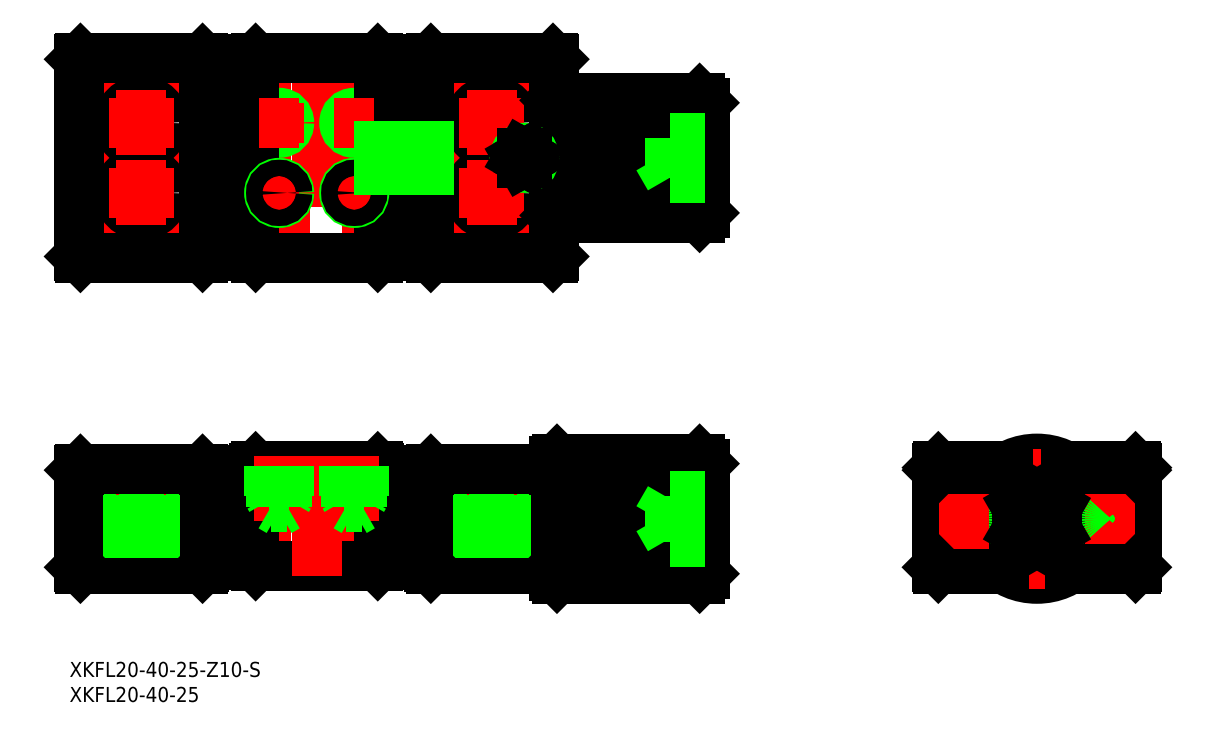
<metadata>
{"format":"dxf","ext":"dxf","renderer":"ezdxf+matplotlib","layout":"modelspace","background":"white","min_lineweight":24,"dpi":150}
</metadata>
<code>
0
SECTION
2
ENTITIES
0
INSERT
8
0
2
*U2
10
0
20
0
30
0
0
INSERT
8
0
2
*U3
10
0
20
0
30
0
0
LINE
8
CENTER
10
-193.4
20
-7.1e-15
30
0
11
-64.38
21
-7.1e-15
31
0
0
LINE
8
CENTER
10
-94.38
20
57.59
30
0
11
-193.4
21
57.59
31
0
0
LINE
8
CENTER
10
-193.4
20
72.09
30
0
11
-64.38
21
72.09
31
0
0
LINE
8
CENTER
10
-193.4
20
86.59
30
0
11
-94.38
21
86.59
31
0
0
LINE
8
0
10
-131.4
20
-4
30
0
11
-121.4
21
-4
31
0
0
LINE
8
0
10
-121.4
20
4
30
0
11
-131.4
21
4
31
0
0
LINE
8
0
10
-121.4
20
53.59
30
0
11
-131.4
21
53.59
31
0
0
LINE
8
0
10
-131.4
20
61.59
30
0
11
-121.4
21
61.59
31
0
0
LINE
8
0
10
-121.4
20
82.59
30
0
11
-131.4
21
82.59
31
0
0
LINE
8
0
10
-131.4
20
90.59
30
0
11
-121.4
21
90.59
31
0
0
LINE
8
0
10
-131.4
20
69.09
30
0
11
-121.4
21
69.09
31
0
0
LINE
8
0
10
-131.4
20
75.09
30
0
11
-121.4
21
75.09
31
0
0
LINE
8
0
10
-166.4
20
-4
30
0
11
-156.4
21
-4
31
0
0
LINE
8
0
10
-156.4
20
4
30
0
11
-166.4
21
4
31
0
0
LINE
8
0
10
-174.4
20
4.8
30
0
11
-174.4
21
10
31
0
0
LINE
8
0
10
-183.4
20
10
30
0
11
-183.4
21
4.8
31
0
0
LINE
8
CENTER
10
-178.9
20
12
30
0
11
-178.9
21
-12
31
0
0
LINE
8
0
10
-166.4
20
-9.7
30
0
11
-166.4
21
9.7
31
0
0
LINE
8
0
10
-191.4
20
9.7
30
0
11
-191.4
21
-9.7
31
0
0
LINE
8
0
10
-183.4
20
4.8
30
0
11
-174.4
21
4.8
31
0
0
LINE
8
0
10
-191.1
20
-10
30
0
11
-166.7
21
-10
31
0
0
LINE
8
0
10
-181.6
20
4.8
30
0
11
-181.6
21
-10
31
0
0
LINE
8
0
10
-191.1
20
-10
30
0
11
-191.4
21
-9.7
31
0
0
LINE
8
0
10
-176.1
20
4.8
30
0
11
-176.1
21
-10
31
0
0
LINE
8
0
10
-166.7
20
-10
30
0
11
-166.4
21
-9.7
31
0
0
LINE
8
0
10
-166.7
20
10
30
0
11
-191.1
21
10
31
0
0
LINE
8
0
10
-191.4
20
9.7
30
0
11
-191.1
21
10
31
0
0
LINE
8
0
10
-166.4
20
9.7
30
0
11
-166.7
21
10
31
0
0
LINE
8
0
10
-131.4
20
10.2
30
0
11
-131.4
21
-9.2
31
0
0
LINE
8
0
10
-156.4
20
10.2
30
0
11
-156.4
21
-9.2
31
0
0
LINE
8
0
10
-156.1
20
-9.5
30
0
11
-131.7
21
-9.5
31
0
0
LINE
8
0
10
-156.1
20
-9.5
30
0
11
-156.4
21
-9.2
31
0
0
LINE
8
0
10
-131.7
20
-9.5
30
0
11
-131.4
21
-9.2
31
0
0
LINE
8
0
10
-131.7
20
10.5
30
0
11
-156.1
21
10.5
31
0
0
LINE
8
0
10
-156.1
20
10.5
30
0
11
-156.4
21
10.2
31
0
0
LINE
8
0
10
-131.4
20
10.2
30
0
11
-131.7
21
10.5
31
0
0
CIRCLE
8
0
10
-178.9
20
79.09
30
0
40
4.5
0
CIRCLE
8
0
10
-178.9
20
79.09
30
0
40
2.75
0
LINE
8
CENTER
10
-143.9
20
94.09
30
0
11
-143.9
21
50.09
31
0
0
LINE
8
CENTER
10
-136.4
20
83.09
30
0
11
-136.4
21
75.09
31
0
0
CIRCLE
8
0
10
-136.4
20
79.09
30
0
40
1.621
0
CIRCLE
8
0
10
-136.4
20
79.09
30
0
40
2
0
CIRCLE
8
0
10
-151.4
20
79.09
30
0
40
1.621
0
CIRCLE
8
0
10
-151.4
20
79.09
30
0
40
2
0
LINE
8
0
10
-191.4
20
91.79
30
0
11
-191.4
21
52.39
31
0
0
LINE
8
0
10
-166.4
20
91.79
30
0
11
-166.4
21
52.39
31
0
0
LINE
8
0
10
-156.4
20
91.79
30
0
11
-156.4
21
52.39
31
0
0
LINE
8
0
10
-131.4
20
91.79
30
0
11
-131.4
21
52.39
31
0
0
LINE
8
CENTER
10
-151.4
20
83.09
30
0
11
-151.4
21
75.09
31
0
0
LINE
8
0
10
-156.4
20
53.59
30
0
11
-166.4
21
53.59
31
0
0
LINE
8
0
10
-156.4
20
61.59
30
0
11
-166.4
21
61.59
31
0
0
LINE
8
0
10
-166.4
20
69.63
30
0
11
-156.4
21
69.63
31
0
0
LINE
8
0
10
-166.4
20
74.54
30
0
11
-156.4
21
74.54
31
0
0
LINE
8
0
10
-166.4
20
69.09
30
0
11
-156.4
21
69.09
31
0
0
LINE
8
0
10
-166.4
20
75.09
30
0
11
-156.4
21
75.09
31
0
0
LINE
8
0
10
-191.1
20
52.09
30
0
11
-166.7
21
52.09
31
0
0
LINE
8
0
10
-191.1
20
52.09
30
0
11
-191.4
21
52.39
31
0
0
LINE
8
0
10
-166.7
20
52.09
30
0
11
-166.4
21
52.39
31
0
0
CIRCLE
8
0
10
-178.9
20
65.09
30
0
40
4.5
0
CIRCLE
8
0
10
-178.9
20
65.09
30
0
40
2.75
0
LINE
8
CENTER
10
-172.4
20
65.09
30
0
11
-185.4
21
65.09
31
0
0
LINE
8
CENTER
10
-178.9
20
85.59
30
0
11
-178.9
21
72.59
31
0
0
LINE
8
0
10
-156.1
20
52.09
30
0
11
-131.7
21
52.09
31
0
0
LINE
8
0
10
-156.1
20
52.09
30
0
11
-156.4
21
52.39
31
0
0
LINE
8
0
10
-131.7
20
52.09
30
0
11
-131.4
21
52.39
31
0
0
LINE
8
CENTER
10
-151.4
20
69.09
30
0
11
-151.4
21
61.09
31
0
0
CIRCLE
8
0
10
-151.4
20
65.09
30
0
40
2
0
LINE
8
CENTER
10
-155.4
20
65.09
30
0
11
-147.4
21
65.09
31
0
0
CIRCLE
8
0
10
-151.4
20
65.09
30
0
40
1.621
0
LINE
8
CENTER
10
-136.4
20
69.09
30
0
11
-136.4
21
61.09
31
0
0
CIRCLE
8
0
10
-136.4
20
65.09
30
0
40
2
0
LINE
8
CENTER
10
-140.4
20
65.09
30
0
11
-132.4
21
65.09
31
0
0
CIRCLE
8
0
10
-136.4
20
65.09
30
0
40
1.621
0
LINE
8
0
10
-156.4
20
82.59
30
0
11
-166.4
21
82.59
31
0
0
LINE
8
0
10
-156.4
20
90.59
30
0
11
-166.4
21
90.59
31
0
0
LINE
8
0
10
-191.1
20
92.09
30
0
11
-166.7
21
92.09
31
0
0
LINE
8
CENTER
10
-172.4
20
79.09
30
0
11
-185.4
21
79.09
31
0
0
LINE
8
0
10
-191.4
20
91.79
30
0
11
-191.1
21
92.09
31
0
0
LINE
8
0
10
-166.4
20
91.79
30
0
11
-166.7
21
92.09
31
0
0
LINE
8
0
10
-156.1
20
92.09
30
0
11
-131.7
21
92.09
31
0
0
LINE
8
CENTER
10
-155.4
20
79.09
30
0
11
-147.4
21
79.09
31
0
0
LINE
8
0
10
-156.4
20
91.79
30
0
11
-156.1
21
92.09
31
0
0
LINE
8
CENTER
10
-140.4
20
79.09
30
0
11
-132.4
21
79.09
31
0
0
LINE
8
0
10
-131.7
20
92.09
30
0
11
-131.4
21
91.79
31
0
0
LINE
8
CENTER
10
-22
20
-7.8e-15
30
0
11
22
21
7.8e-15
31
0
0
CIRCLE
8
0
10
-3.6e-15
20
-7.1e-15
30
0
40
11
0
CIRCLE
8
0
10
-3.6e-15
20
-7.1e-15
30
0
40
12
0
LINE
8
0
10
-95.88
20
-11.5
30
0
11
-77
21
-11.5
31
0
0
LINE
8
0
10
-76.64
20
-11
30
0
11
-95.88
21
-11
31
0
0
LINE
8
0
10
-95.88
20
-10.5
30
0
11
-76.3
21
-10.5
31
0
0
LINE
8
0
10
-76.02
20
-10
30
0
11
-95.88
21
-10
31
0
0
LINE
8
0
10
-95.88
20
-9.5
30
0
11
-75.81
21
-9.5
31
0
0
LINE
8
0
10
-75.68
20
-9
30
0
11
-95.88
21
-9
31
0
0
LINE
8
0
10
-95.88
20
-8.5
30
0
11
-75.67
21
-8.5
31
0
0
LINE
8
0
10
-75.75
20
-8
30
0
11
-95.88
21
-8
31
0
0
LINE
8
0
10
-95.88
20
-7
30
0
11
-76.04
21
-7
31
0
0
LINE
8
0
10
-76.3
20
-6
30
0
11
-95.88
21
-6
31
0
0
LINE
8
0
10
-76.42
20
-5
30
0
11
-95.88
21
-5
31
0
0
LINE
8
0
10
-95.88
20
-4
30
0
11
-76.47
21
-4
31
0
0
LINE
8
0
10
-76.49
20
-3
30
0
11
-95.88
21
-3
31
0
0
LINE
8
0
10
-95.88
20
-2
30
0
11
-76.51
21
-2
31
0
0
LINE
8
0
10
-76.51
20
-1
30
0
11
-95.88
21
-1
31
0
0
LINE
8
0
10
-95.88
20
1
30
0
11
-76.5
21
1
31
0
0
LINE
8
0
10
-76.47
20
2
30
0
11
-95.88
21
2
31
0
0
LINE
8
0
10
-95.88
20
3
30
0
11
-76.42
21
3
31
0
0
LINE
8
0
10
-76.32
20
4
30
0
11
-95.88
21
4
31
0
0
LINE
8
0
10
-95.88
20
5
30
0
11
-75.68
21
5
31
0
0
LINE
8
0
10
-74.57
20
6
30
0
11
-95.88
21
6
31
0
0
LINE
8
0
10
-95.88
20
7
30
0
11
-73.16
21
7
31
0
0
LINE
8
0
10
-71.61
20
8
30
0
11
-95.88
21
8
31
0
0
LINE
8
0
10
-95.88
20
8.5
30
0
11
-70.79
21
8.5
31
0
0
LINE
8
0
10
-69.96
20
9
30
0
11
-95.88
21
9
31
0
0
LINE
8
0
10
-95.88
20
9.5
30
0
11
-69.11
21
9.5
31
0
0
LINE
8
0
10
-68.25
20
10
30
0
11
-95.88
21
10
31
0
0
LINE
8
0
10
-95.88
20
10.5
30
0
11
-67.38
21
10.5
31
0
0
LINE
8
0
10
-67.38
20
11
30
0
11
-95.88
21
11
31
0
0
LINE
8
0
10
-95.88
20
11.5
30
0
11
-67.38
21
11.5
31
0
0
LINE
8
0
10
-67.38
20
-12
30
0
11
-95.88
21
-12
31
0
0
LINE
8
0
10
-95.88
20
12
30
0
11
-67.38
21
12
31
0
0
LINE
8
0
10
-95.88
20
12
30
0
11
-95.88
21
-12
31
0
0
LINE
8
0
10
-96.38
20
11.5
30
0
11
-96.38
21
-11.5
31
0
0
LINE
8
0
10
-104.4
20
4.8
30
0
11
-104.4
21
10
31
0
0
LINE
8
0
10
-113.4
20
10
30
0
11
-113.4
21
4.8
31
0
0
LINE
8
CENTER
10
-108.9
20
12
30
0
11
-108.9
21
-12
31
0
0
LINE
8
0
10
-96.38
20
-9.7
30
0
11
-96.38
21
9.7
31
0
0
LINE
8
0
10
-121.4
20
9.7
30
0
11
-121.4
21
-9.7
31
0
0
LINE
8
0
10
-113.4
20
4.8
30
0
11
-104.4
21
4.8
31
0
0
LINE
8
0
10
-121.1
20
-10
30
0
11
-96.68
21
-10
31
0
0
LINE
8
0
10
-111.6
20
4.8
30
0
11
-111.6
21
-10
31
0
0
LINE
8
0
10
-121.1
20
-10
30
0
11
-121.4
21
-9.7
31
0
0
LINE
8
0
10
-106.1
20
4.8
30
0
11
-106.1
21
-10
31
0
0
LINE
8
0
10
-95.88
20
-12
30
0
11
-96.38
21
-11.5
31
0
0
LINE
8
0
10
-96.68
20
-10
30
0
11
-96.38
21
-9.7
31
0
0
LINE
8
0
10
-96.68
20
10
30
0
11
-121.1
21
10
31
0
0
LINE
8
0
10
-121.4
20
9.7
30
0
11
-121.1
21
10
31
0
0
LINE
8
0
10
-95.88
20
12
30
0
11
-96.38
21
11.5
31
0
0
LINE
8
0
10
-96.68
20
10
30
0
11
-96.38
21
9.7
31
0
0
LINE
8
0
10
-67.38
20
12
30
0
11
-67.38
21
-12
31
0
0
LINE
8
0
10
-66.38
20
11
30
0
11
-66.38
21
-11
31
0
0
LINE
8
0
10
-67.38
20
-12
30
0
11
-66.38
21
-11
31
0
0
LINE
8
0
10
-66.38
20
11
30
0
11
-67.38
21
12
31
0
0
LINE
8
CENTER
10
-3.6e-15
20
14
30
0
11
-3.6e-15
21
-14
31
0
0
LINE
8
0
10
-20
20
10.2
30
0
11
-20
21
-9.7
31
0
0
ARC
8
0
10
-14.5
20
-7.1e-15
30
0
40
4
50
44.84
51
315.2
0
ARC
8
0
10
-14.5
20
-7.1e-15
30
0
40
4
50
315.2
51
44.84
0
LINE
8
0
10
-19.7
20
-10
30
0
11
-6.633
21
-10
31
0
0
LINE
8
CENTER
10
-14.5
20
6
30
0
11
-14.5
21
-6
31
0
0
LINE
8
0
10
-19.7
20
-10
30
0
11
-20
21
-9.7
31
0
0
LINE
8
0
10
-19.7
20
10
30
0
11
-6.633
21
10
31
0
0
LINE
8
0
10
-19.7
20
10.5
30
0
11
-5.809
21
10.5
31
0
0
LINE
8
0
10
-19.7
20
10
30
0
11
-20
21
9.7
31
0
0
LINE
8
0
10
-19.7
20
10.5
30
0
11
-20
21
10.2
31
0
0
LINE
8
0
10
20
20
10.2
30
0
11
20
21
-9.7
31
0
0
ARC
8
0
10
14.5
20
-7.1e-15
30
0
40
4
50
224.8
51
135.2
0
LINE
8
CENTER
10
14.5
20
6
30
0
11
14.5
21
-6
31
0
0
ARC
8
0
10
14.5
20
-7.1e-15
30
0
40
4
50
135.2
51
224.8
0
LINE
8
0
10
6.633
20
-10
30
0
11
19.7
21
-10
31
0
0
LINE
8
0
10
19.7
20
-10
30
0
11
20
21
-9.7
31
0
0
LINE
8
0
10
6.633
20
10
30
0
11
19.7
21
10
31
0
0
LINE
8
0
10
5.809
20
10.5
30
0
11
19.7
21
10.5
31
0
0
LINE
8
0
10
19.7
20
10
30
0
11
20
21
9.7
31
0
0
LINE
8
0
10
19.7
20
10.5
30
0
11
20
21
10.2
31
0
0
LINE
8
0
10
-95.88
20
84.09
30
0
11
-95.88
21
60.09
31
0
0
LINE
8
0
10
-96.38
20
83.59
30
0
11
-96.38
21
60.59
31
0
0
CIRCLE
8
0
10
-108.9
20
79.09
30
0
40
4.5
0
CIRCLE
8
0
10
-108.9
20
79.09
30
0
40
2.75
0
LINE
8
0
10
-67.38
20
84.09
30
0
11
-67.38
21
60.09
31
0
0
LINE
8
0
10
-66.38
20
83.09
30
0
11
-66.38
21
61.09
31
0
0
LINE
8
0
10
-96.38
20
91.79
30
0
11
-96.38
21
52.39
31
0
0
LINE
8
0
10
-121.4
20
91.79
30
0
11
-121.4
21
52.39
31
0
0
LINE
8
0
10
-95.88
20
60.59
30
0
11
-77
21
60.59
31
0
0
LINE
8
0
10
-76.64
20
61.09
30
0
11
-95.88
21
61.09
31
0
0
LINE
8
0
10
-95.88
20
61.59
30
0
11
-76.3
21
61.59
31
0
0
LINE
8
0
10
-76.02
20
62.09
30
0
11
-95.88
21
62.09
31
0
0
LINE
8
0
10
-95.88
20
62.59
30
0
11
-75.81
21
62.59
31
0
0
LINE
8
0
10
-75.68
20
63.09
30
0
11
-95.88
21
63.09
31
0
0
LINE
8
0
10
-95.88
20
63.59
30
0
11
-75.67
21
63.59
31
0
0
LINE
8
0
10
-75.75
20
64.09
30
0
11
-95.88
21
64.09
31
0
0
LINE
8
0
10
-95.88
20
65.09
30
0
11
-76.04
21
65.09
31
0
0
LINE
8
0
10
-76.3
20
66.09
30
0
11
-95.88
21
66.09
31
0
0
LINE
8
0
10
-76.42
20
67.09
30
0
11
-95.88
21
67.09
31
0
0
LINE
8
0
10
-95.88
20
68.09
30
0
11
-76.47
21
68.09
31
0
0
LINE
8
0
10
-76.49
20
69.09
30
0
11
-95.88
21
69.09
31
0
0
LINE
8
0
10
-95.88
20
70.09
30
0
11
-76.51
21
70.09
31
0
0
LINE
8
0
10
-76.51
20
71.09
30
0
11
-95.88
21
71.09
31
0
0
LINE
8
0
10
-95.88
20
73.09
30
0
11
-76.5
21
73.09
31
0
0
LINE
8
0
10
-76.47
20
74.09
30
0
11
-95.88
21
74.09
31
0
0
LINE
8
0
10
-95.88
20
75.09
30
0
11
-76.42
21
75.09
31
0
0
LINE
8
0
10
-76.32
20
76.09
30
0
11
-95.88
21
76.09
31
0
0
LINE
8
0
10
-95.88
20
77.09
30
0
11
-75.68
21
77.09
31
0
0
LINE
8
0
10
-67.38
20
60.09
30
0
11
-95.88
21
60.09
31
0
0
LINE
8
0
10
-121.1
20
52.09
30
0
11
-96.68
21
52.09
31
0
0
LINE
8
0
10
-121.1
20
52.09
30
0
11
-121.4
21
52.39
31
0
0
LINE
8
0
10
-96.68
20
52.09
30
0
11
-96.38
21
52.39
31
0
0
CIRCLE
8
0
10
-108.9
20
65.09
30
0
40
4.5
0
CIRCLE
8
0
10
-108.9
20
65.09
30
0
40
2.75
0
LINE
8
CENTER
10
-115.4
20
65.09
30
0
11
-102.4
21
65.09
31
0
0
LINE
8
CENTER
10
-108.9
20
85.59
30
0
11
-108.9
21
72.59
31
0
0
LINE
8
0
10
-95.88
20
60.09
30
0
11
-96.38
21
60.59
31
0
0
LINE
8
CENTER
10
-102.4
20
76.09
30
0
11
-102.4
21
68.09
31
0
0
LINE
8
0
10
-67.38
20
60.09
30
0
11
-66.38
21
61.09
31
0
0
LINE
8
0
10
-75.69
20
72.09
30
0
11
-73.38
21
76.09
31
0
0
LINE
8
0
10
-75.69
20
72.09
30
0
11
-73.38
21
68.09
31
0
0
LINE
8
0
10
-74.57
20
78.09
30
0
11
-95.88
21
78.09
31
0
0
LINE
8
0
10
-95.88
20
79.09
30
0
11
-73.16
21
79.09
31
0
0
LINE
8
0
10
-71.61
20
80.09
30
0
11
-95.88
21
80.09
31
0
0
LINE
8
0
10
-95.88
20
80.59
30
0
11
-70.79
21
80.59
31
0
0
LINE
8
0
10
-69.96
20
81.09
30
0
11
-95.88
21
81.09
31
0
0
LINE
8
0
10
-95.88
20
81.59
30
0
11
-69.11
21
81.59
31
0
0
LINE
8
0
10
-68.25
20
82.09
30
0
11
-95.88
21
82.09
31
0
0
LINE
8
0
10
-95.88
20
82.59
30
0
11
-67.38
21
82.59
31
0
0
LINE
8
0
10
-67.38
20
83.09
30
0
11
-95.88
21
83.09
31
0
0
LINE
8
0
10
-95.88
20
83.59
30
0
11
-67.38
21
83.59
31
0
0
LINE
8
0
10
-95.88
20
84.09
30
0
11
-67.38
21
84.09
31
0
0
LINE
8
0
10
-121.1
20
92.09
30
0
11
-96.68
21
92.09
31
0
0
LINE
8
CENTER
10
-115.4
20
79.09
30
0
11
-102.4
21
79.09
31
0
0
LINE
8
0
10
-121.4
20
91.79
30
0
11
-121.1
21
92.09
31
0
0
LINE
8
0
10
-95.88
20
84.09
30
0
11
-96.38
21
83.59
31
0
0
LINE
8
0
10
-96.38
20
91.79
30
0
11
-96.68
21
92.09
31
0
0
LINE
8
0
10
-66.38
20
83.09
30
0
11
-67.38
21
84.09
31
0
0
LINE
8
0
10
-131.4
20
69.63
30
0
11
-121.4
21
69.63
31
0
0
LINE
8
0
10
-131.4
20
74.54
30
0
11
-121.4
21
74.54
31
0
0
CIRCLE
8
0
10
-102.4
20
72.09
30
0
40
1.621
0
CIRCLE
8
0
10
-102.4
20
72.09
30
0
40
2
0
LINE
8
0
10
-4.1e-15
20
-4.619
30
0
11
4
21
-2.309
31
0
0
LINE
8
0
10
4
20
-2.309
30
0
11
4
21
2.309
31
0
0
LINE
8
0
10
4
20
2.309
30
0
11
-3.6e-15
21
4.619
31
0
0
LINE
8
0
10
-3.6e-15
20
4.619
30
0
11
-4
21
2.309
31
0
0
LINE
8
0
10
-4
20
2.309
30
0
11
-4
21
-2.309
31
0
0
LINE
8
0
10
-4
20
-2.309
30
0
11
-4.1e-15
21
-4.619
31
0
0
LINE
8
0
10
-73.38
20
4.619
30
0
11
-73.38
21
-4.619
31
0
0
LINE
8
0
10
-73.38
20
-4.619
30
0
11
-66.38
21
-4.619
31
0
0
LINE
8
0
10
-73.38
20
-2.309
30
0
11
-66.38
21
-2.309
31
0
0
LINE
8
0
10
-73.38
20
2.309
30
0
11
-66.38
21
2.309
31
0
0
LINE
8
0
10
-73.38
20
4.619
30
0
11
-66.38
21
4.619
31
0
0
LINE
8
0
10
-66.38
20
72.09
30
0
11
-73.38
21
72.09
31
0
0
LINE
8
0
10
-66.38
20
76.09
30
0
11
-73.38
21
76.09
31
0
0
LINE
8
0
10
-66.38
20
68.09
30
0
11
-73.38
21
68.09
31
0
0
LINE
8
0
10
-73.38
20
76.09
30
0
11
-73.38
21
68.09
31
0
0
LINE
8
CENTER
10
-143.9
20
12.5
30
0
11
-143.9
21
-11.5
31
0
0
LINE
8
CENTER
10
-151.4
20
12.5
30
0
11
-151.4
21
-0.5359
31
0
0
LINE
8
0
10
-149.4
20
10.5
30
0
11
-149.4
21
4.5
31
0
0
LINE
8
0
10
-149.8
20
10.5
30
0
11
-149.8
21
2.4
31
0
0
LINE
8
0
10
-153
20
10.5
30
0
11
-153
21
2.4
31
0
0
LINE
8
0
10
-153.4
20
10.5
30
0
11
-153.4
21
4.5
31
0
0
LINE
8
0
10
-153.4
20
4.5
30
0
11
-153
21
3.844
31
0
0
LINE
8
0
10
-149.4
20
4.5
30
0
11
-149.8
21
3.844
31
0
0
LINE
8
0
10
-149.8
20
2.4
30
0
11
-151.4
21
1.464
31
0
0
LINE
8
0
10
-153
20
2.4
30
0
11
-151.4
21
1.464
31
0
0
LINE
8
0
10
-149.8
20
2.4
30
0
11
-153
21
2.4
31
0
0
LINE
8
0
10
-149.4
20
4.5
30
0
11
-153.4
21
4.5
31
0
0
LINE
8
CENTER
10
-136.4
20
12.5
30
0
11
-136.4
21
-0.5359
31
0
0
LINE
8
0
10
-134.4
20
10.5
30
0
11
-134.4
21
4.5
31
0
0
LINE
8
0
10
-134.8
20
10.5
30
0
11
-134.8
21
2.4
31
0
0
LINE
8
0
10
-138
20
10.5
30
0
11
-138
21
2.4
31
0
0
LINE
8
0
10
-138.4
20
10.5
30
0
11
-138.4
21
4.5
31
0
0
LINE
8
0
10
-138.4
20
4.5
30
0
11
-138
21
3.844
31
0
0
LINE
8
0
10
-134.4
20
4.5
30
0
11
-134.8
21
3.844
31
0
0
LINE
8
0
10
-134.8
20
2.4
30
0
11
-136.4
21
1.464
31
0
0
LINE
8
0
10
-138
20
2.4
30
0
11
-136.4
21
1.464
31
0
0
LINE
8
0
10
-134.8
20
2.4
30
0
11
-138
21
2.4
31
0
0
LINE
8
0
10
-134.4
20
4.5
30
0
11
-138.4
21
4.5
31
0
0
LINE
8
CENTER
10
-108.9
20
71.59
30
0
11
-108.9
21
58.59
31
0
0
LINE
8
CENTER
10
-178.9
20
71.59
30
0
11
-178.9
21
58.59
31
0
0
LINE
8
0
10
-103
20
73.09
30
0
11
-103.5
21
72.09
31
0
0
LINE
8
0
10
-103.5
20
72.09
30
0
11
-103
21
71.09
31
0
0
LINE
8
0
10
-103
20
71.09
30
0
11
-101.8
21
71.09
31
0
0
LINE
8
0
10
-101.8
20
71.09
30
0
11
-101.2
21
72.09
31
0
0
LINE
8
0
10
-101.2
20
72.09
30
0
11
-101.8
21
73.09
31
0
0
LINE
8
0
10
-101.8
20
73.09
30
0
11
-103
21
73.09
31
0
0
LINE
8
0
10
-75.69
20
-1.42e-14
30
0
11
-73.38
21
4
31
0
0
LINE
8
0
10
-75.69
20
-1.42e-14
30
0
11
-73.38
21
-4
31
0
0
ENDSEC
0
EOF

</code>
